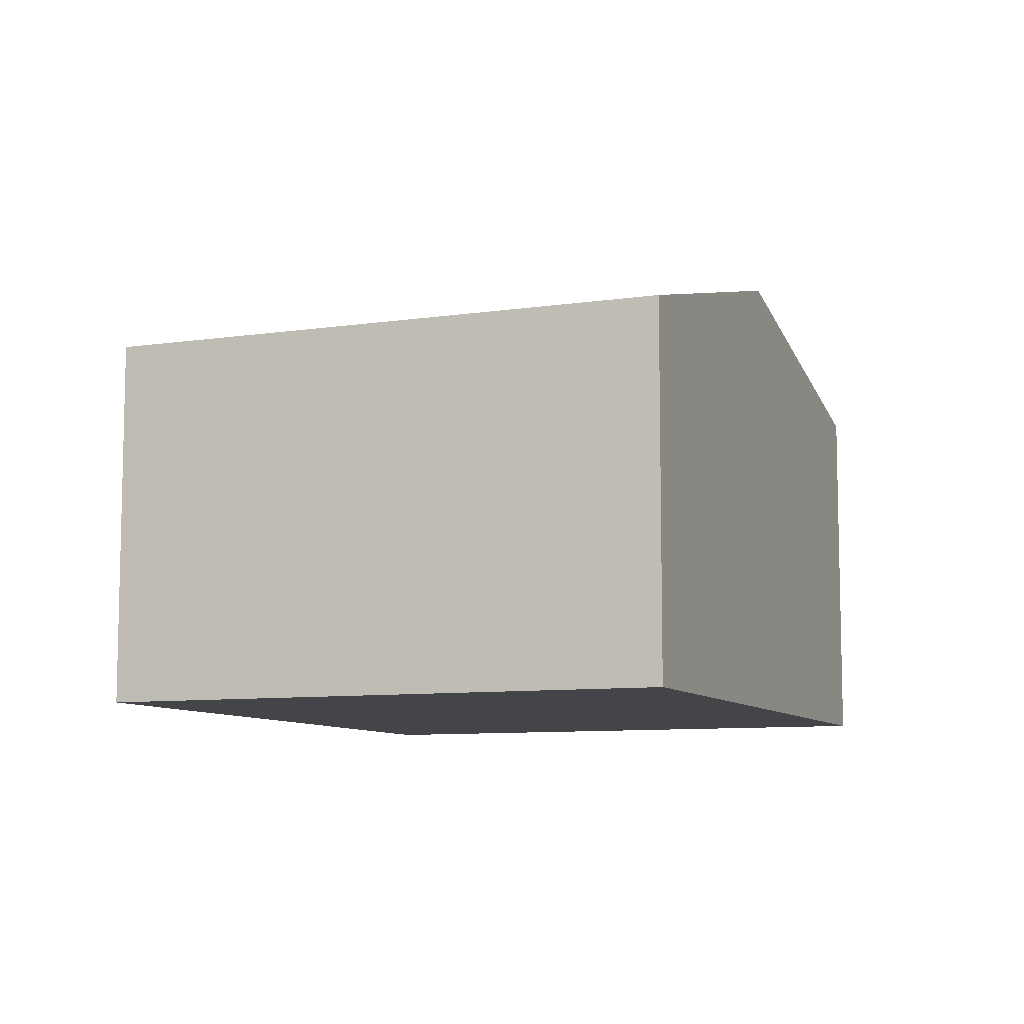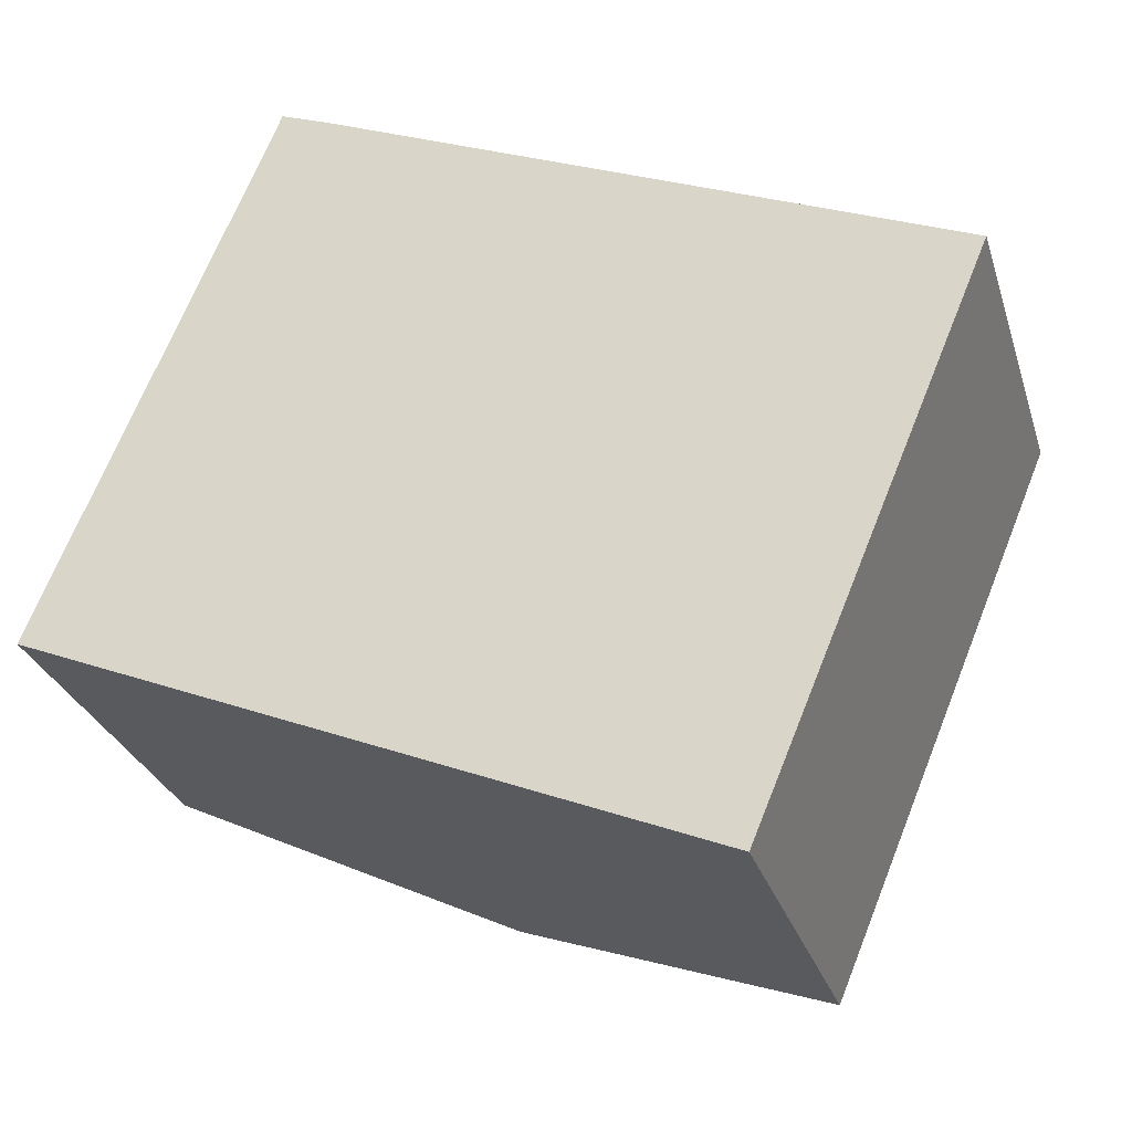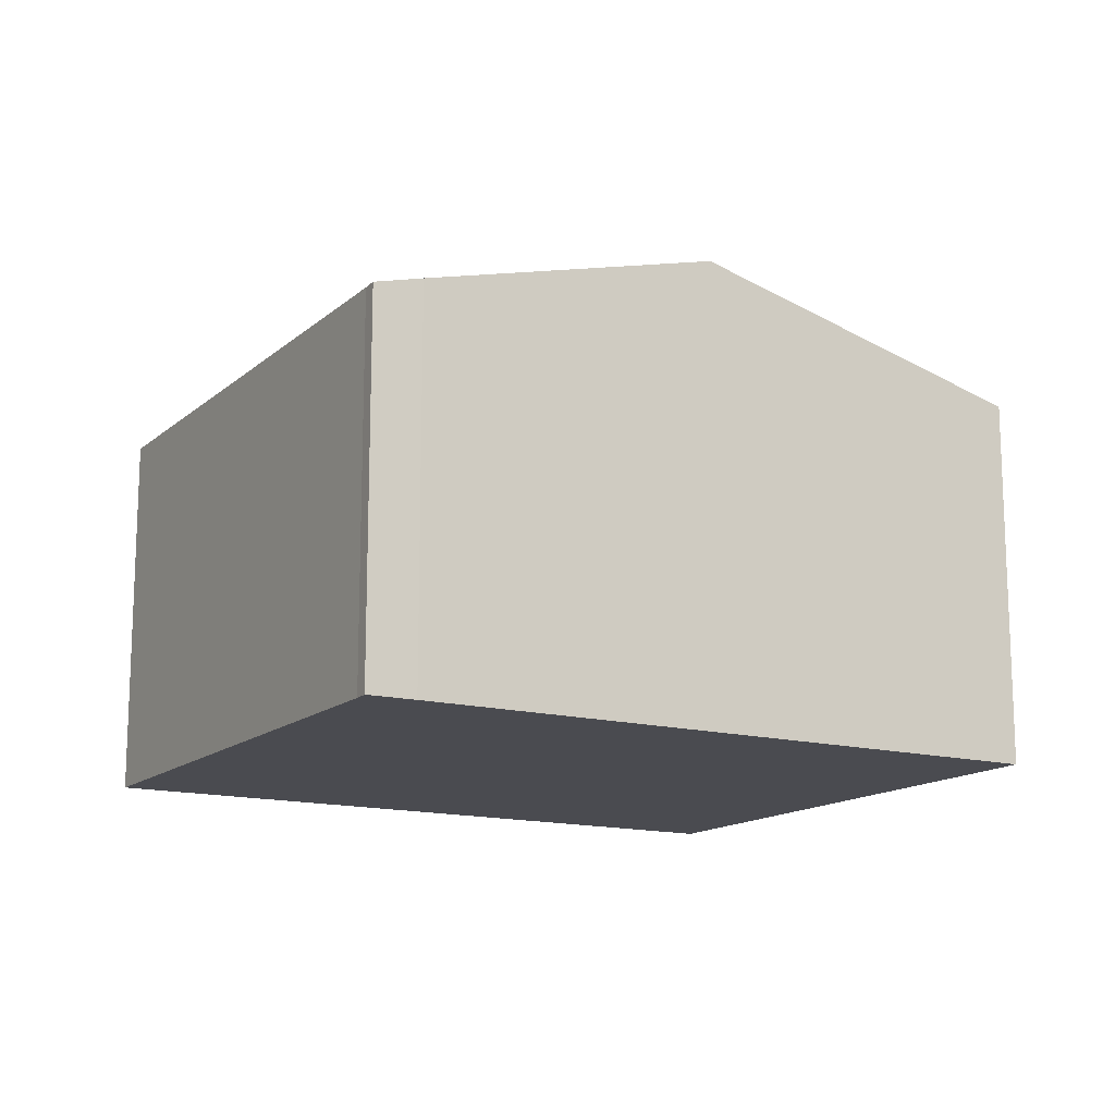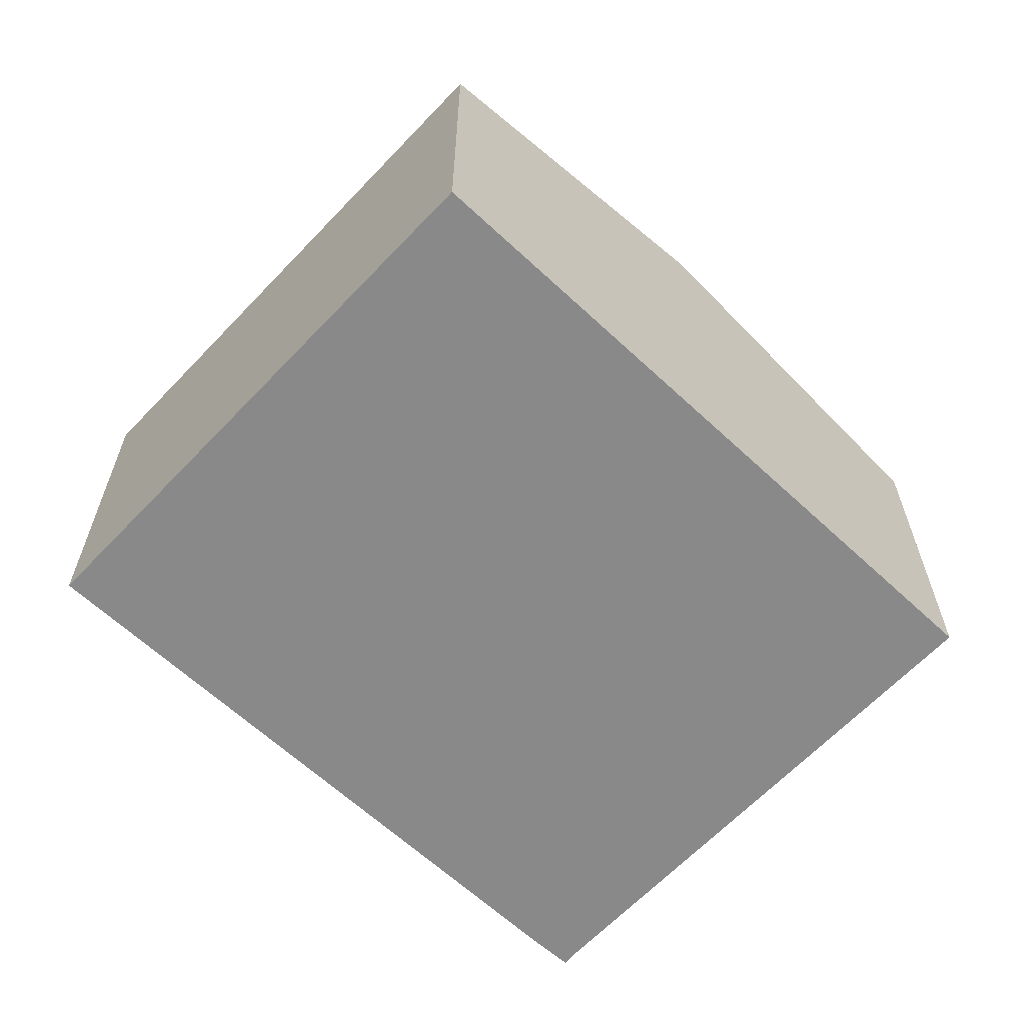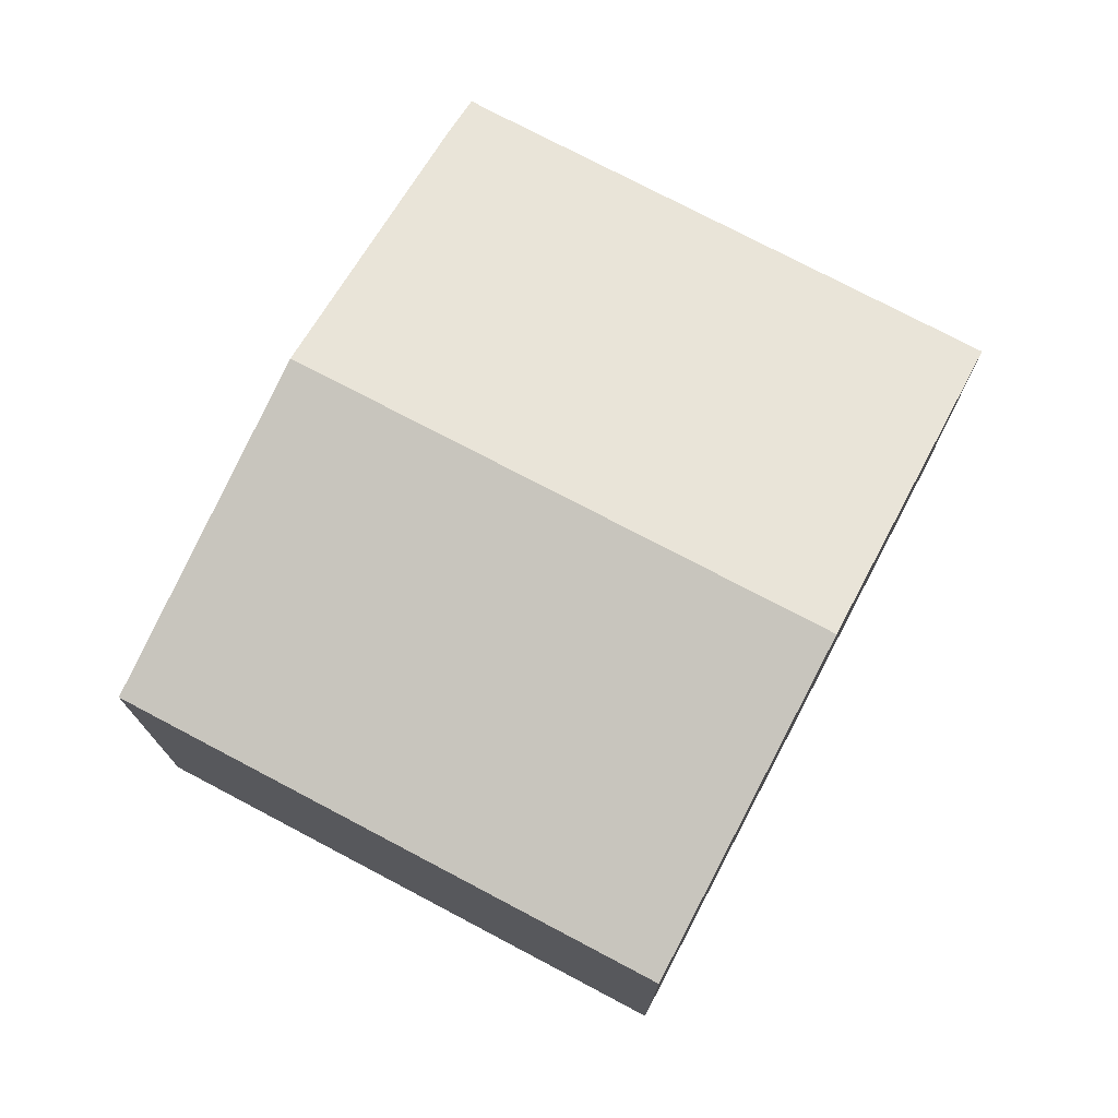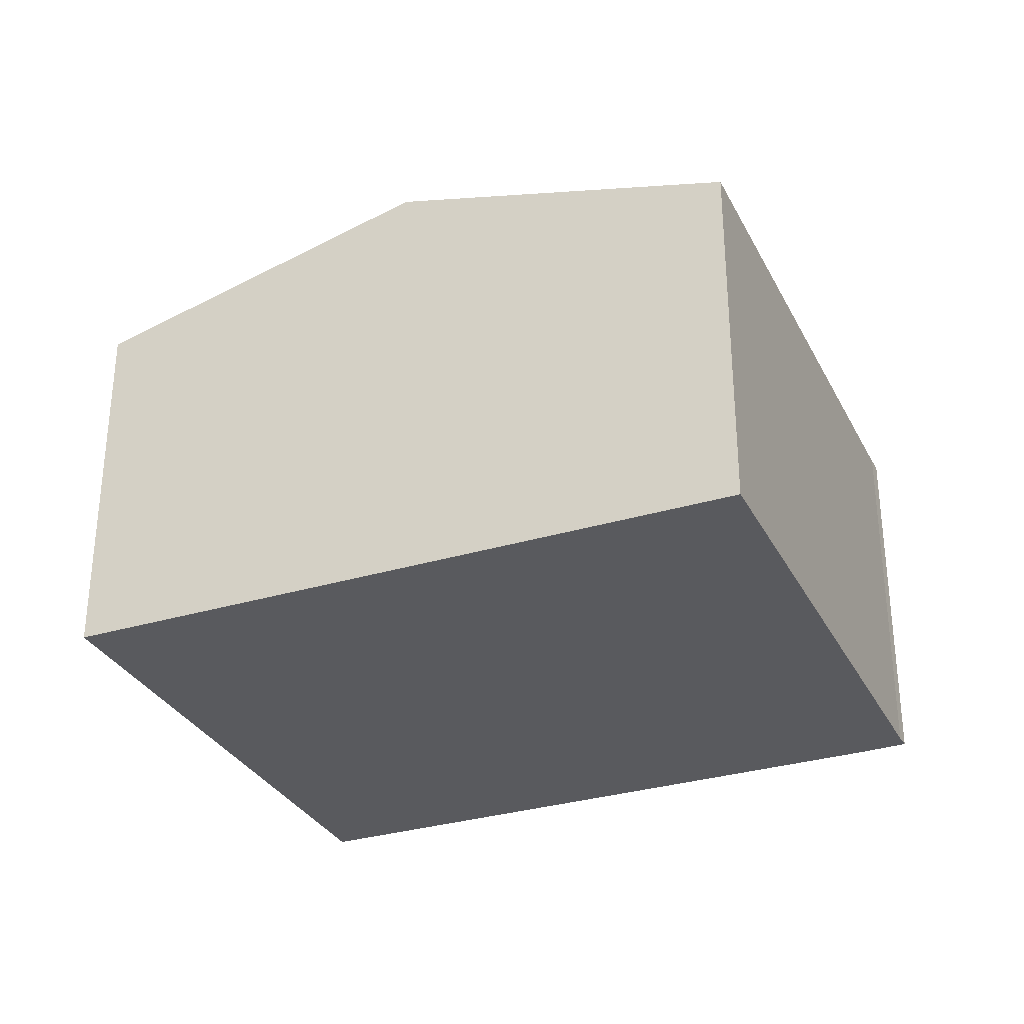
<metadata>
{"format":"obj","ext":"obj","renderer":"f3d","projection":"perspective","resolution":1024,"background":"white","views":[{"elev":-8.7,"azim":134.6,"up":"+Y"},{"elev":-28.7,"azim":16.1,"up":"+Z"},{"elev":-14.4,"azim":-7.6,"up":"+Y"},{"elev":-63.2,"azim":159.3,"up":"+Y"},{"elev":74.6,"azim":140.5,"up":"+Y"},{"elev":-31.4,"azim":-134.1,"up":"+Y"}]}
</metadata>
<code>
v  6.616 9.321 -2.764
v  17.27 7.513 4.088
v  13.24 7.513 -5.533
v  11.18 9.321 8.162
v  17.81 7.513 5.393
v  2.089 7.51 5.069
v  0 7.517 4.603e-16
v  3.052 7.507 7.406
v  4.376 7.502 10.62
v  4.486 7.498 10.93
v  5.415 7.748 10.57
v  4.376 -6.502e-16 10.62
v  4.486 -6.691e-16 10.93
v  0 0 0
v  2.089 -3.104e-16 5.069
v  3.052 -4.535e-16 7.406
v  5.415 -6.473e-16 10.57
v  11.18 -4.998e-16 8.162
v  17.81 -3.302e-16 5.393
v  13.24 3.388e-16 -5.533
v  17.27 -2.503e-16 4.088
v  6.616 1.692e-16 -2.764
g defaultobject
f 1 2 3
f 2 1 4
f 2 4 5
f 6 1 7
f 1 6 4
f 4 6 8
f 4 8 9
f 4 9 10
f 4 10 11
f 12 10 9
f 10 12 13
f 14 6 7
f 6 14 8
f 8 14 15
f 8 15 9
f 9 15 16
f 9 16 12
f 10 17 11
f 17 10 13
f 18 11 17
f 18 4 11
f 4 18 5
f 5 18 19
f 19 2 5
f 2 19 3
f 3 19 20
f 20 19 21
f 20 1 3
f 1 20 7
f 7 20 22
f 7 22 14
f 18 21 19
f 21 18 20
f 20 18 22
f 22 18 17
f 22 17 13
f 22 13 12
f 22 12 15
f 22 15 14
f 15 12 16

</code>
